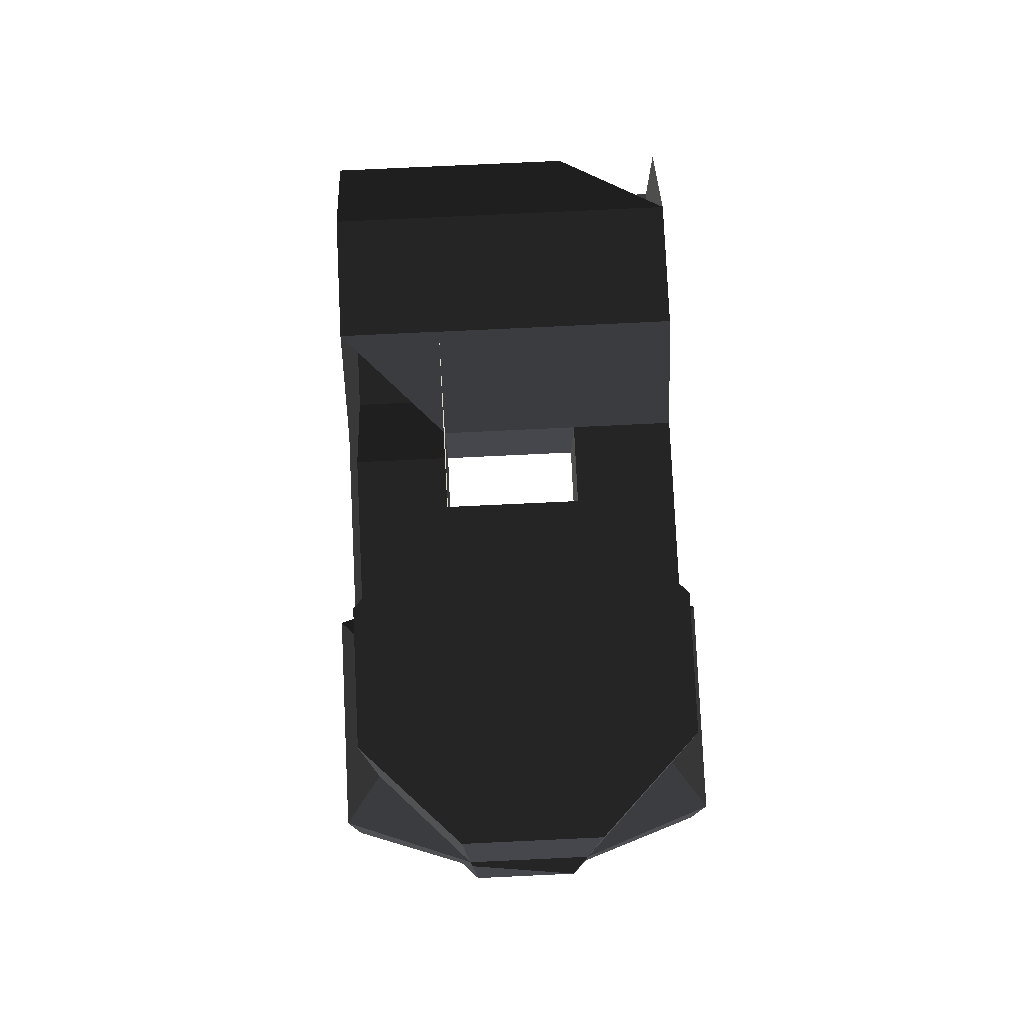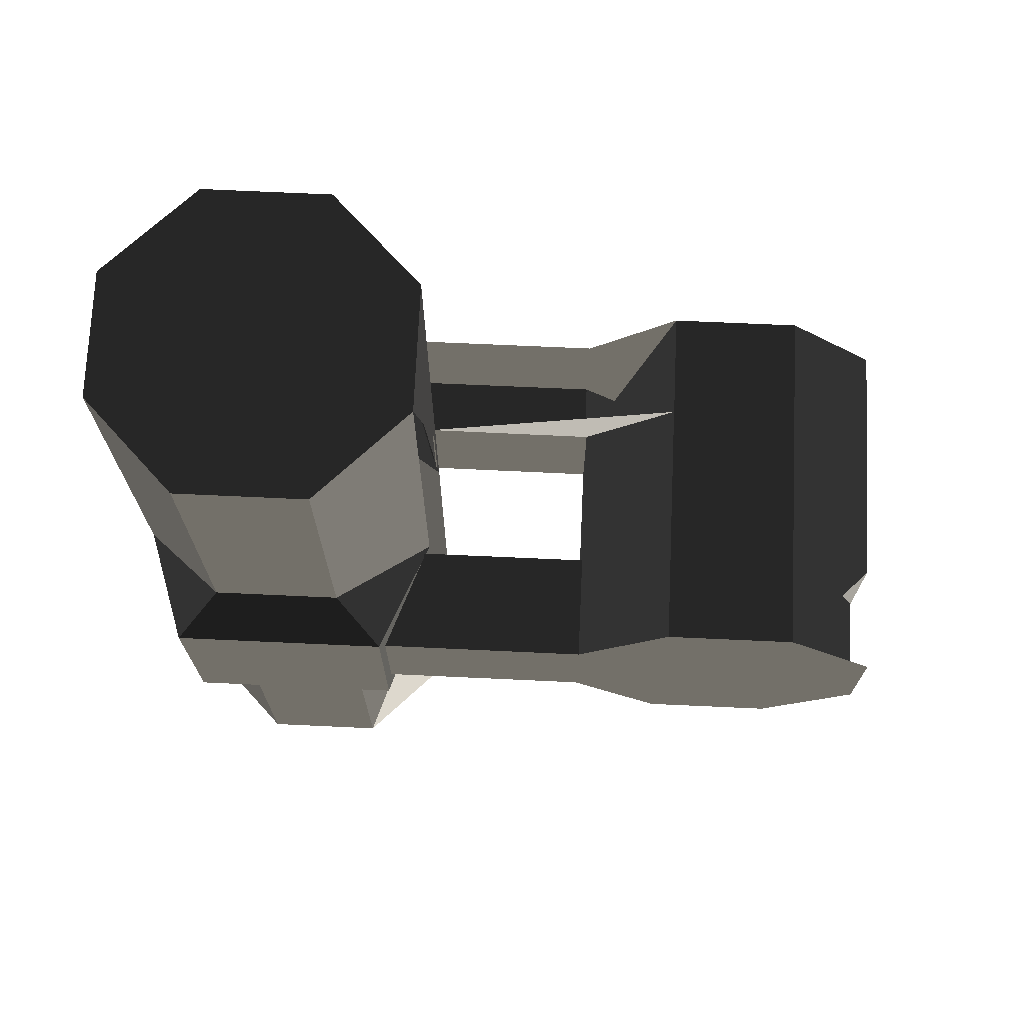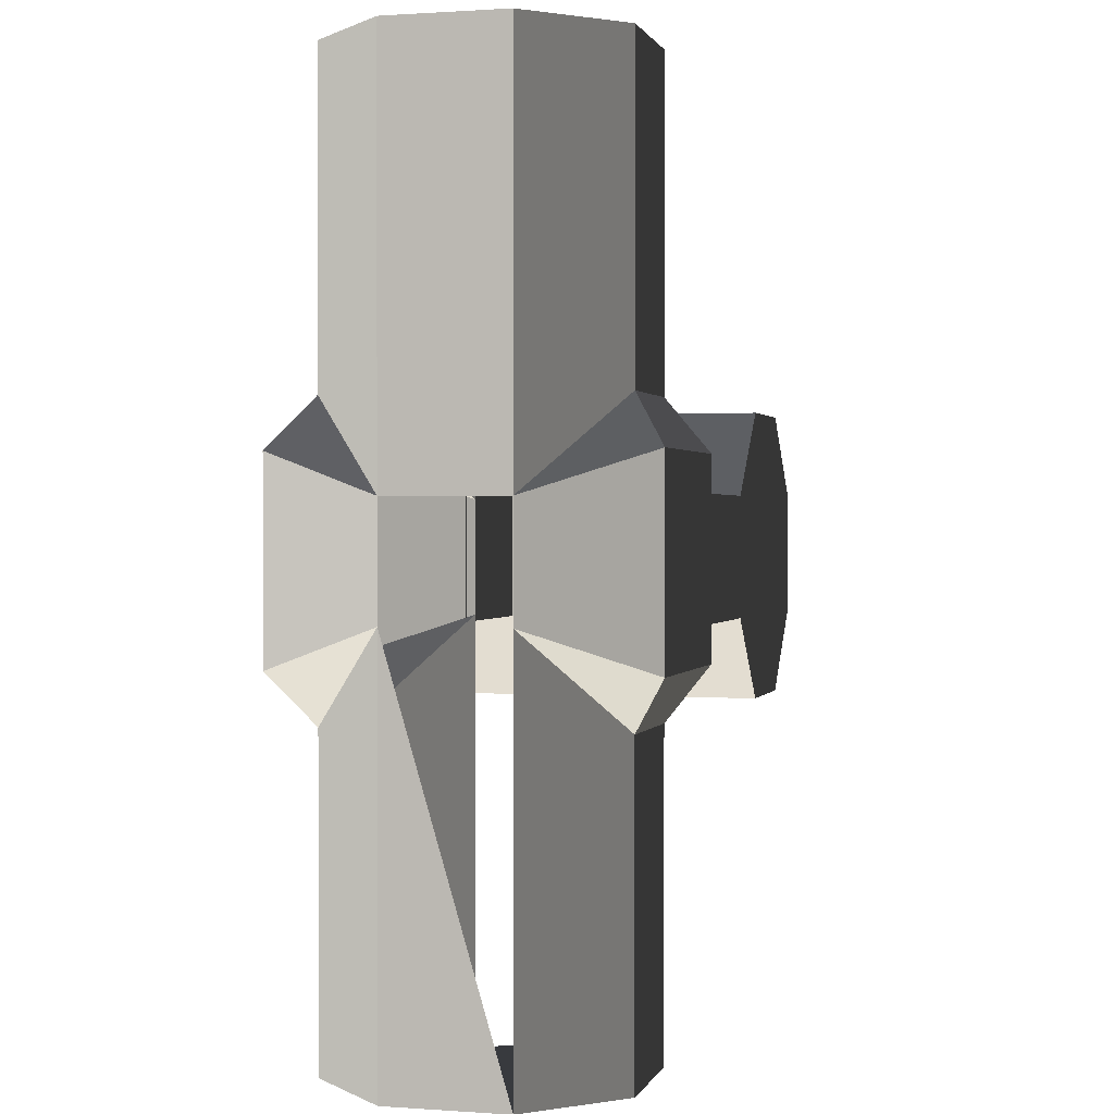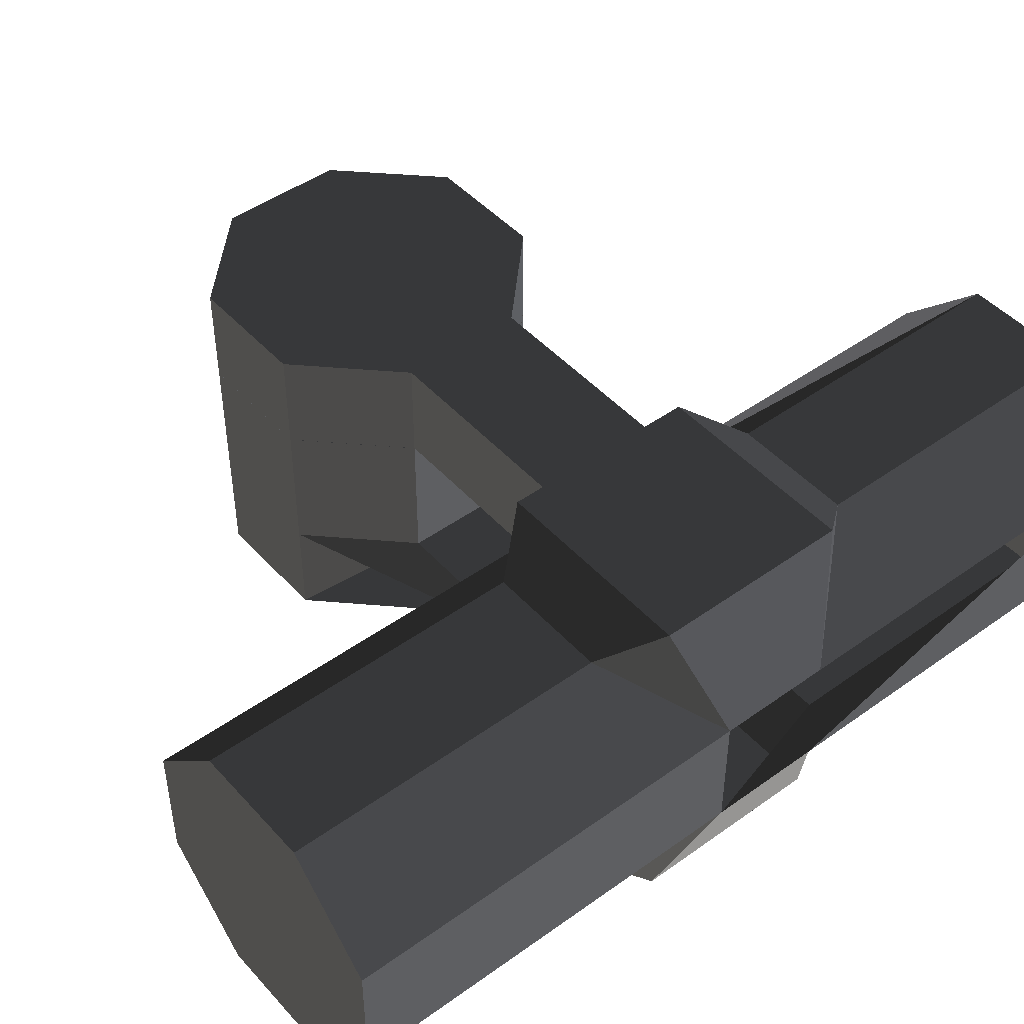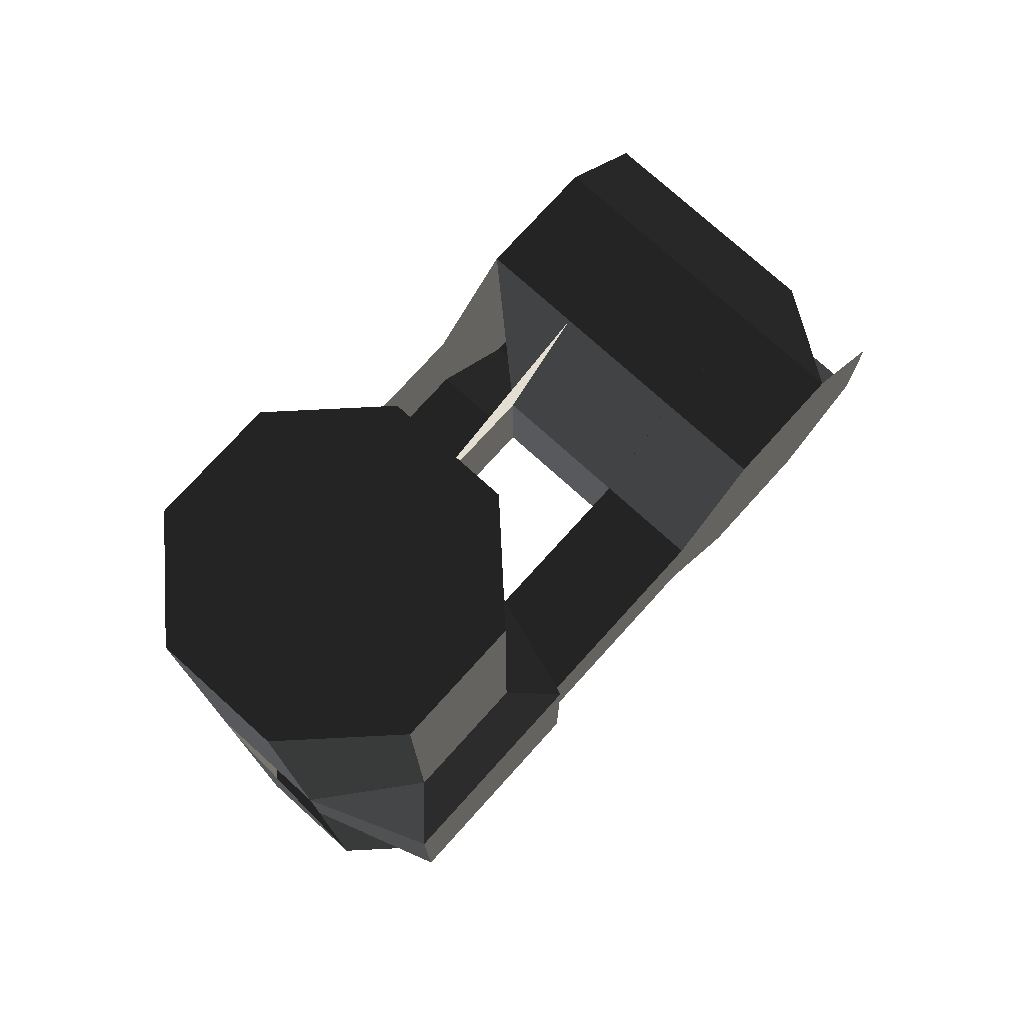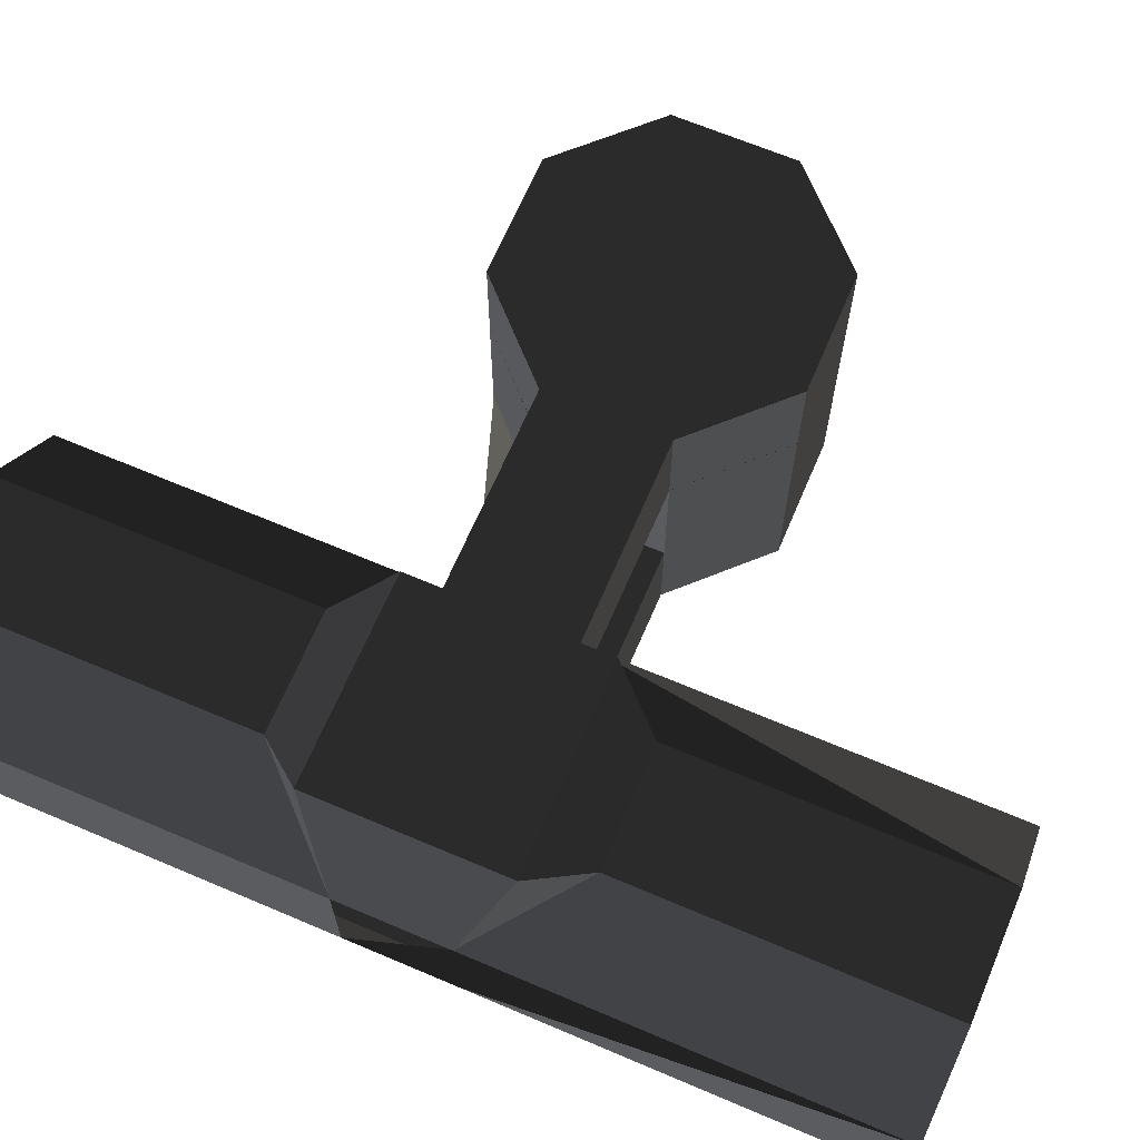
<metadata>
{"format":"obj","ext":"obj","renderer":"f3d","projection":"perspective","resolution":1024,"background":"white","views":[{"elev":78.9,"azim":-92.7,"up":"+Y"},{"elev":72.2,"azim":2.6,"up":"+Y"},{"elev":0.8,"azim":-75.3,"up":"+Y"},{"elev":46.4,"azim":-129.3,"up":"+Z"},{"elev":75.7,"azim":-47.9,"up":"+Y"},{"elev":66.9,"azim":-66.9,"up":"+Z"}]}
</metadata>
<code>
v -0.6433 0.1319 -0.2442
v -0.6998 0.2 -0.1959
v -0.5856 0.0771 -0.0816
v -0.5856 0.0771 -0.0816
v -0.6433 -0.1292 -0.2442
v -0.5856 -0.0727 -0.0816
v -0.6998 -0.1995 -0.1959
v -0.6998 -0.1995 -0.1959
v -0.9174 -0.1292 -0.2444
v -0.8614 -0.1995 -0.196
v -0.9757 -0.0727 -0.0818
v -0.9757 -0.0727 -0.0818
v -0.9174 0.1319 -0.2444
v -0.9757 0.0771 -0.0818
v -0.8614 0.2 -0.196
v -0.8614 0.2 -0.196
v -0.6433 0.1319 -0.2442
v -0.6998 0.2 -0.1959
v -0.9174 -0.1292 -0.2444
v -0.6433 -0.1292 -0.2442
v -0.6998 0.6241 -0.1959
v -0.5856 0.6241 -0.0816
v -0.6998 0.2 -0.1959
v -0.5856 0.0771 -0.0816
v -0.8614 0.6241 -0.196
v -0.8614 0.2 -0.196
v -0.9757 0.6241 -0.0818
v -0.9757 0.0771 -0.0818
v -0.9758 0.6241 0.0798
v -0.9758 0.0771 0.0798
v -0.8614 0.6241 -0.196
v -0.8616 0.6241 0.1941
v -0.8616 0.2 0.1941
v -0.9758 0.0771 0.0798
v -0.9177 0.1319 0.242
v -0.9177 0.1319 0.242
v -0.9177 -0.1292 0.242
v -0.9758 -0.0727 0.0798
v -0.9757 -0.0727 -0.0818
v -0.9757 0.0771 -0.0818
v -0.9758 -0.6224 0.0798
v -0.9757 -0.6224 -0.0818
v -0.8614 -0.6224 -0.196
v -0.8614 -0.1995 -0.196
v -0.6998 -0.6224 -0.1959
v -0.6998 -0.1995 -0.1959
v -0.5856 -0.6224 -0.0816
v -0.5856 -0.0727 -0.0816
v -0.5857 -0.6224 0.08
v -0.5857 -0.0727 0.08
v -0.6998 -0.6224 -0.1959
v -0.7 -0.6224 0.1942
v -0.7 -0.1995 0.1942
v -0.5857 -0.0727 0.08
v -0.6436 -0.1292 0.2421
v -0.6436 -0.1292 0.2421
v -0.6436 0.1319 0.2421
v -0.5857 0.0771 0.08
v -0.5856 0.0771 -0.0816
v -0.5856 -0.0727 -0.0816
v -0.5857 0.6241 0.08
v -0.5856 0.6241 -0.0816
v -0.7 0.6241 0.1942
v -0.6998 0.6241 -0.1959
v -0.8616 0.6241 0.1941
v -0.8614 0.6241 -0.196
v -0.7 0.2 0.1942
v -0.8616 0.2 0.1941
v -0.5857 0.6241 0.08
v -0.5857 0.0771 0.08
v -0.6436 0.1319 0.2421
v -0.6436 0.1319 0.2421
v -0.9177 0.1319 0.242
v -0.8616 0.2 0.1941
v -0.6436 -0.1292 0.2421
v -0.9177 -0.1292 0.242
v -0.7 -0.1995 0.1942
v -0.8616 -0.1995 0.1941
v -0.9758 -0.0727 0.0798
v -0.9758 -0.0727 0.0798
v -0.8616 -0.6224 0.1941
v -0.9758 -0.6224 0.0798
v -0.8614 -0.6224 -0.196
v -0.9757 -0.6224 -0.0818
v -0.7 -0.6224 0.1942
v -0.6998 -0.6224 -0.1959
v -0.8616 -0.1995 0.1941
v -0.7 -0.1995 0.1942
v -0.0871 -0.1991 0.0921
v -0.2527 -0.1994 0.0921
v -0.0871 -0.1991 -0.0921
v -0.2527 -0.1994 -0.0921
v -0.37 -0.0825 -0.0921
v -0.37 -0.0825 0.0921
v -0.3703 0.0831 -0.0921
v -0.3703 0.0831 0.0921
v -0.2534 0.2004 -0.0921
v -0.2534 0.2004 0.0921
v -0.0878 0.2007 -0.0922
v -0.0878 0.2007 0.0921
v 0.0295 0.0838 -0.0922
v 0.0295 0.0838 0.0921
v 0.0298 -0.0818 -0.0921
v 0.0298 -0.0818 0.0921
v -0.0871 -0.1991 -0.0921
v -0.0871 -0.1991 0.0921
v -0.3701 0.083 0.0921
v -0.3698 -0.0826 0.0921
v -0.5913 0.0836 0.0923
v -0.5912 -0.0822 0.0923
v -0.3701 0.083 0.2282
v -0.6395 0.0835 0.228
v -0.3698 -0.0826 0.2282
v -0.6394 -0.0824 0.228
v -0.3698 -0.0826 0.0921
v -0.5912 -0.0822 0.0923
v -0.2525 -0.1994 0.2282
v -0.2525 -0.1994 0.0921
v -0.3701 0.083 0.2282
v -0.2532 0.2003 0.2282
v -0.3701 0.083 0.0921
v -0.2533 0.2003 0.0921
v -0.0877 0.2006 0.0921
v -0.0877 0.2006 0.2282
v -0.0869 -0.1991 0.2282
v -0.2525 -0.1994 0.2282
v -0.0869 -0.1991 0.0921
v -0.2525 -0.1994 0.0921
v 0.0299 -0.0818 0.2282
v 0.0299 -0.0818 0.0921
v -0.0877 0.2006 0.2282
v 0.0296 0.0838 0.2282
v 0.0296 0.0838 0.0921
v 0.0299 -0.0818 0.0921
v -0.0877 0.2006 0.2282
v -0.0877 0.2006 0.0921
v -0.3698 -0.0826 -0.0921
v -0.3701 0.083 -0.0921
v -0.5912 -0.0822 -0.0924
v -0.5913 0.0836 -0.0924
v -0.3698 -0.0826 -0.2283
v -0.6394 -0.0824 -0.228
v -0.3701 0.083 -0.2283
v -0.6396 0.0835 -0.228
v -0.3701 0.083 -0.0921
v -0.5913 0.0836 -0.0924
v -0.2533 0.2003 -0.2283
v -0.2532 0.2003 -0.0921
v -0.0877 0.2006 -0.2283
v -0.0877 0.2006 -0.0921
v 0.0296 0.0838 -0.2283
v 0.0296 0.0838 -0.0922
v 0.0299 -0.0818 -0.2283
v 0.0299 -0.0818 -0.0922
v -0.0869 -0.1991 -0.2283
v -0.0869 -0.1991 -0.0921
v 0.0296 0.0838 -0.2283
v -0.0877 0.2006 -0.2283
v -0.2533 0.2003 -0.2283
v -0.2525 -0.1994 -0.2283
v -0.2525 -0.1994 -0.0921
v -0.0869 -0.1991 -0.0921
v -0.3698 -0.0826 -0.2283
v -0.3698 -0.0826 -0.0921
v -0.2533 0.2003 -0.2283
v -0.3701 0.083 -0.2283
g Group_001
f 1 2 3
f 1 3 6 5
f 5 6 7
f 5 7 10 9
f 9 10 11
f 9 11 14 13
f 13 14 15
f 13 15 18 17
f 13 17 20 19
g Group_002
f 21 22 24 23
f 21 23 26 25
f 25 26 28 27
f 27 28 30 29
f 27 29 32 31
f 32 29 34 33
f 33 34 35
f 35 34 38 37
g Group_003
f 39 40 42 41
f 42 40 44 43
f 43 44 46 45
f 45 46 48 47
g Group_004
f 49 50 52 51
f 52 50 54 53
f 53 54 55
f 55 54 58 57
g Group_005
f 59 60 62 61
f 61 62 64 63
f 63 64 66 65
f 63 65 68 67
f 63 67 70 69
f 70 67 71
f 71 67 74 73
f 71 73 76 75
f 75 76 78 77
f 78 76 79
f 78 79 82 81
f 81 82 84 83
f 81 83 86 85
f 81 85 88 87
g Group_006
f 89 90 92 91
f 92 90 94 93
f 93 94 96 95
f 95 96 98 97
f 97 98 100 99
f 99 100 102 101
f 101 102 104 103
f 103 104 106 105
g Group_007
f 107 108 110 109
f 107 109 112 111
f 111 112 114 113
f 113 114 116 115
f 113 115 118 117
f 113 117 120 119
f 119 120 122 121
f 122 120 124 123
f 124 120 126 125
f 125 126 128 127
f 125 127 130 129
f 125 129 132 131
g Group_008
f 133 134 136 135
g Group_009
f 137 138 140 139
f 137 139 142 141
f 141 142 144 143
g Group_010
f 145 146 148 147
f 147 148 150 149
f 149 150 152 151
f 151 152 154 153
f 153 154 156 155
f 153 155 158 157
f 158 155 160 159
f 160 155 162 161
f 160 161 164 163
f 160 163 166 165

</code>
